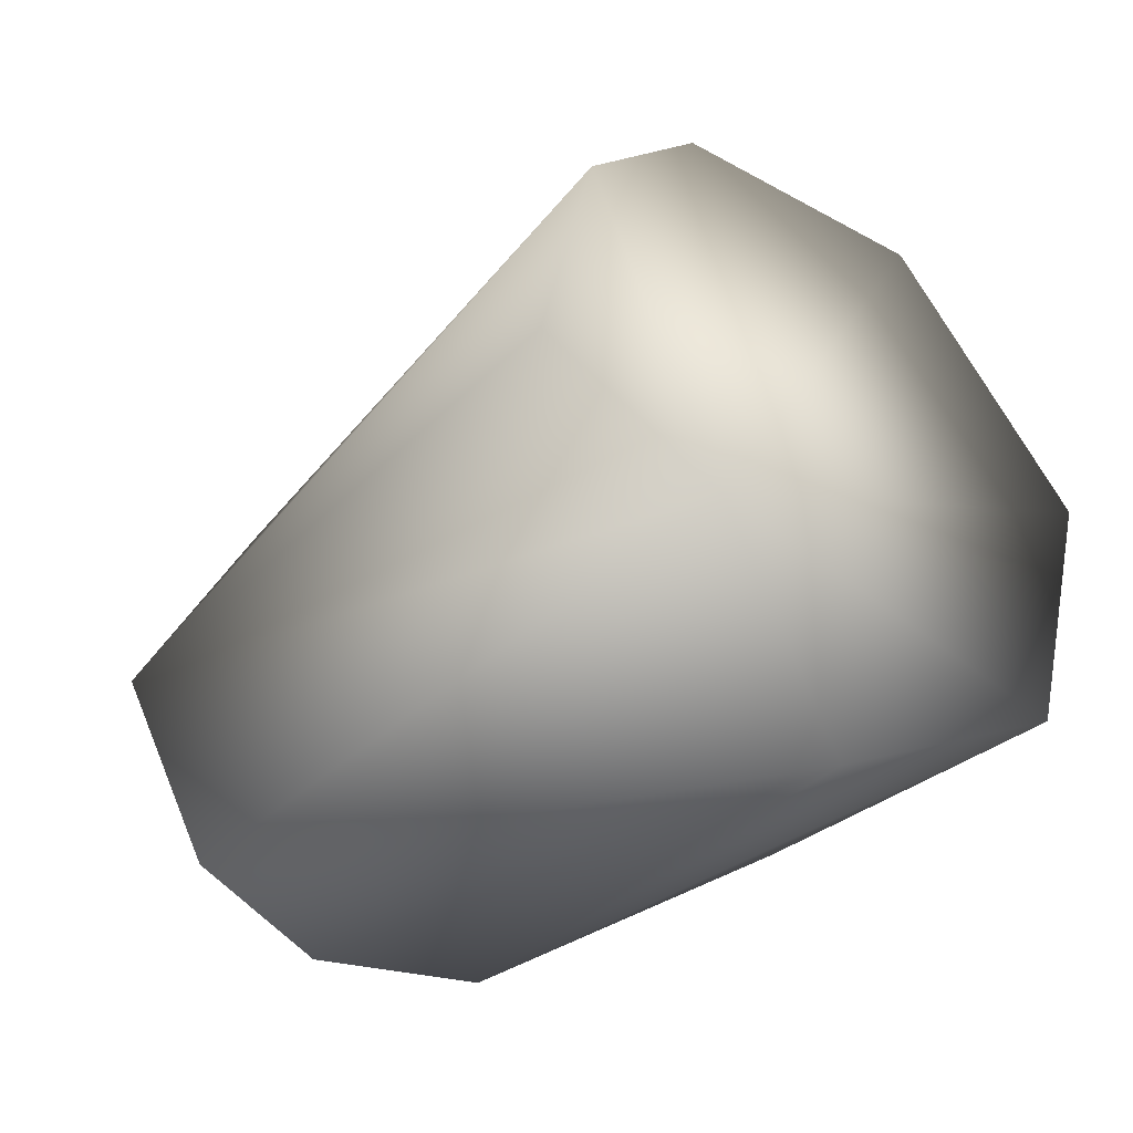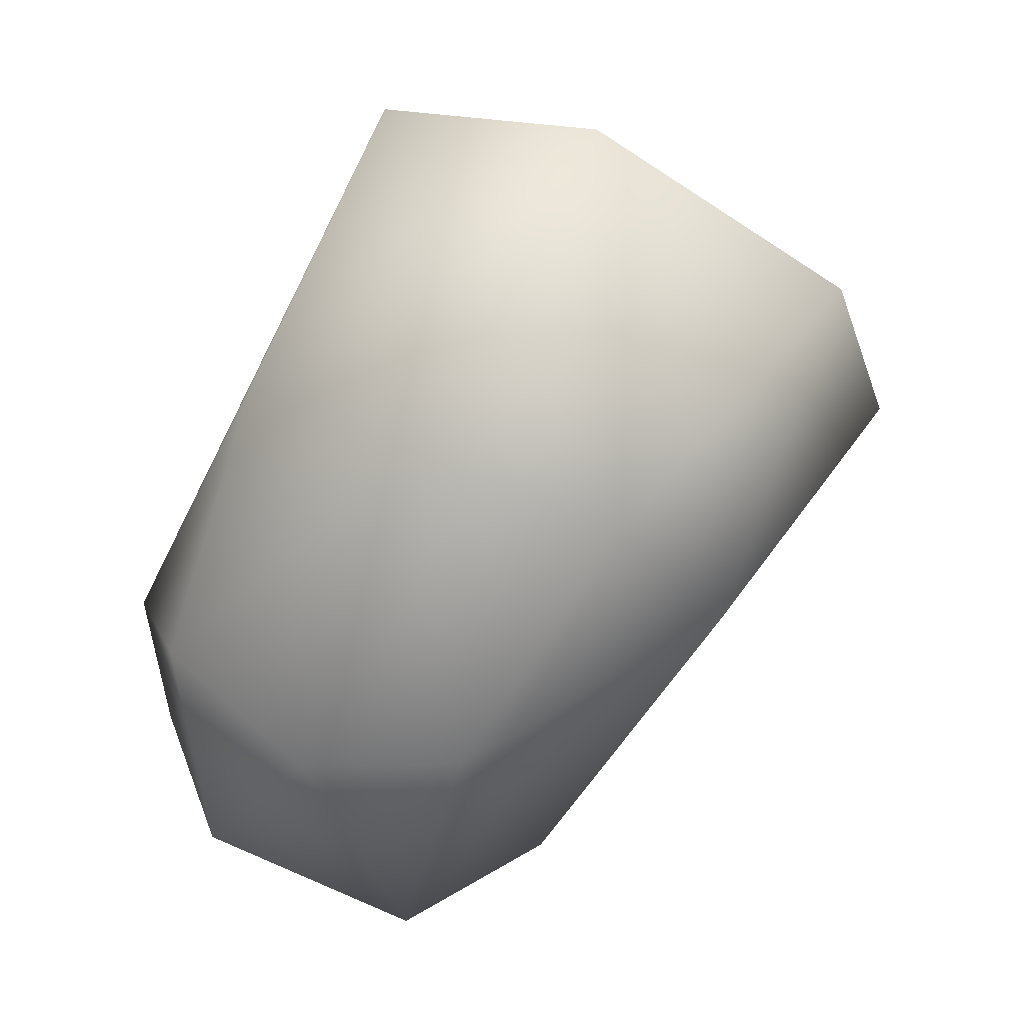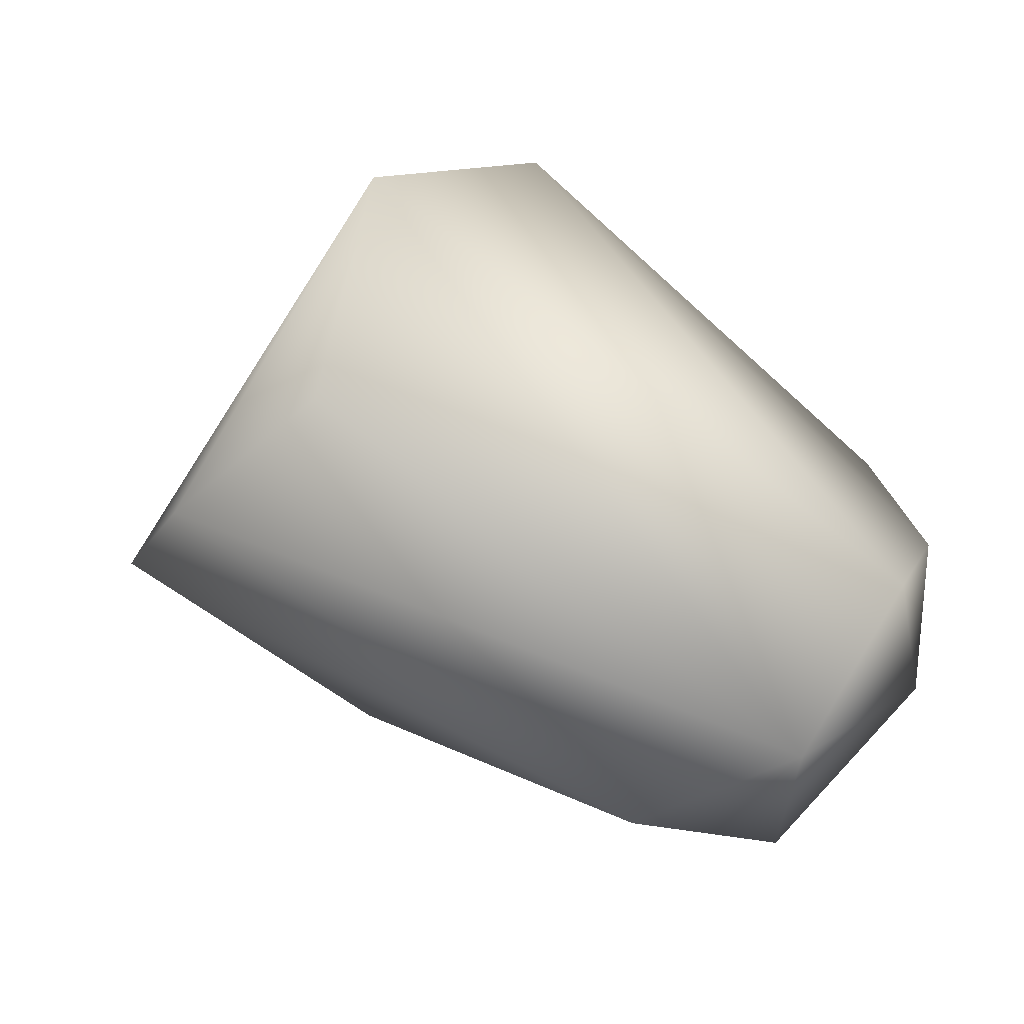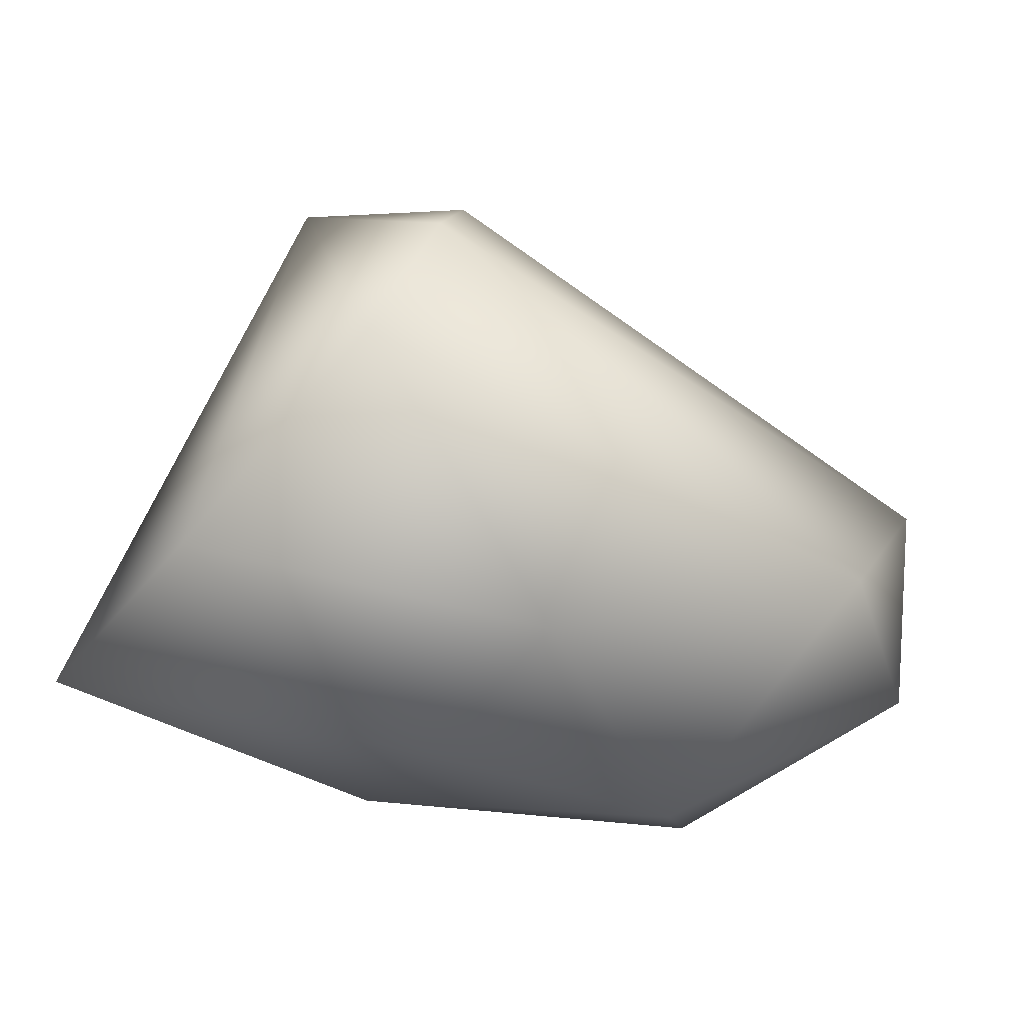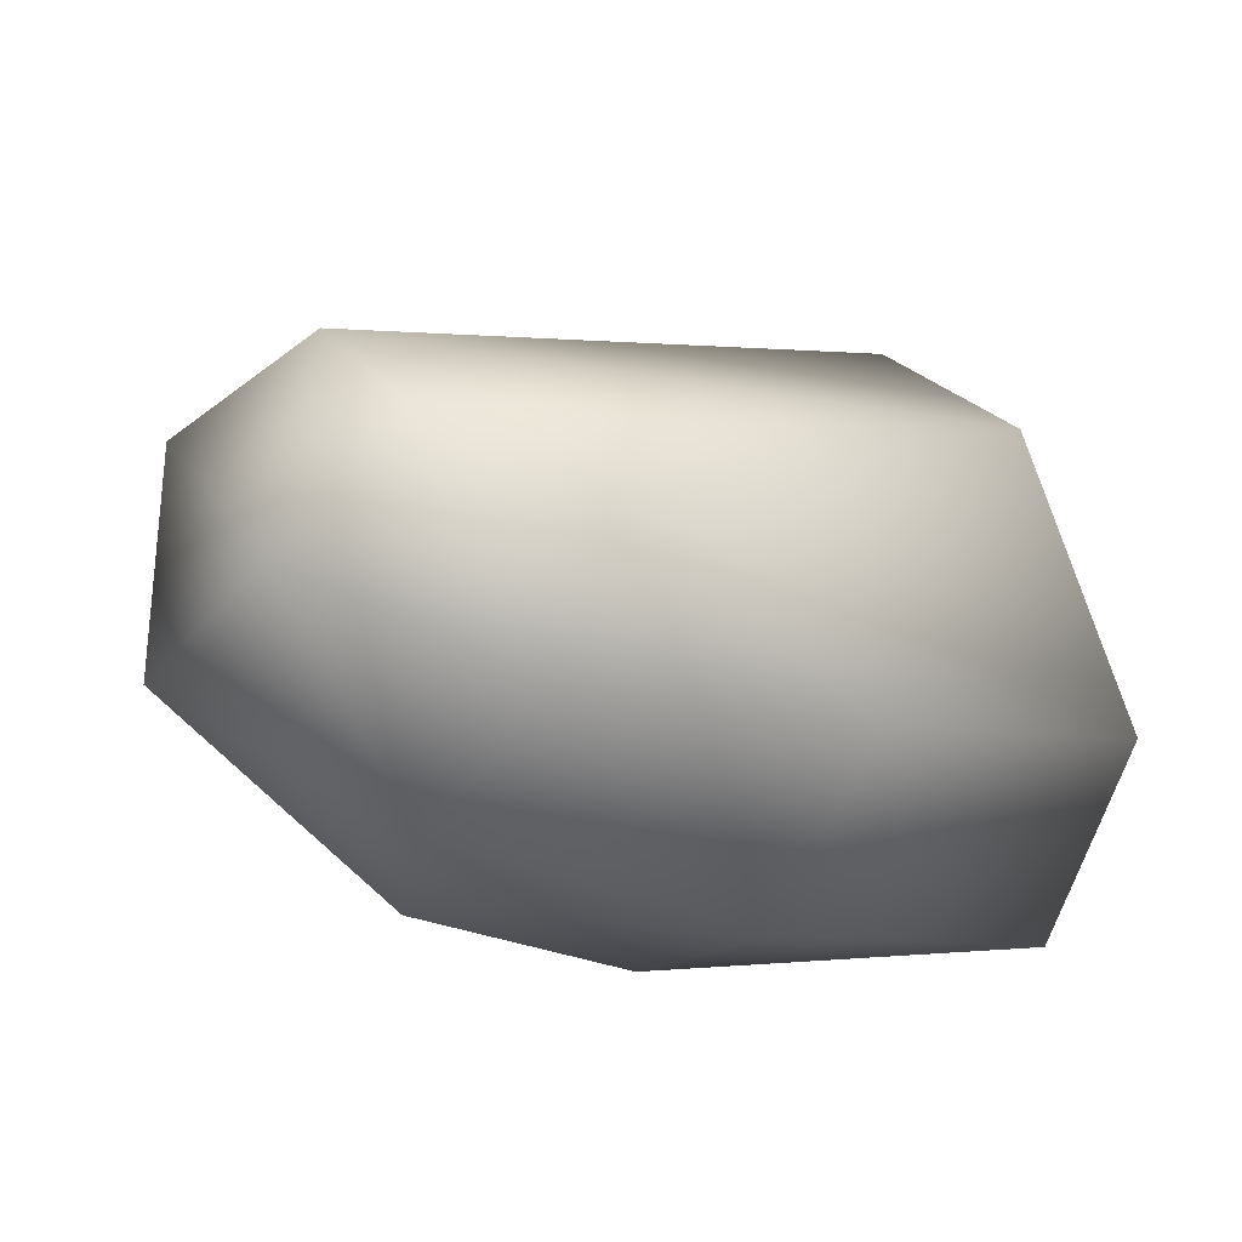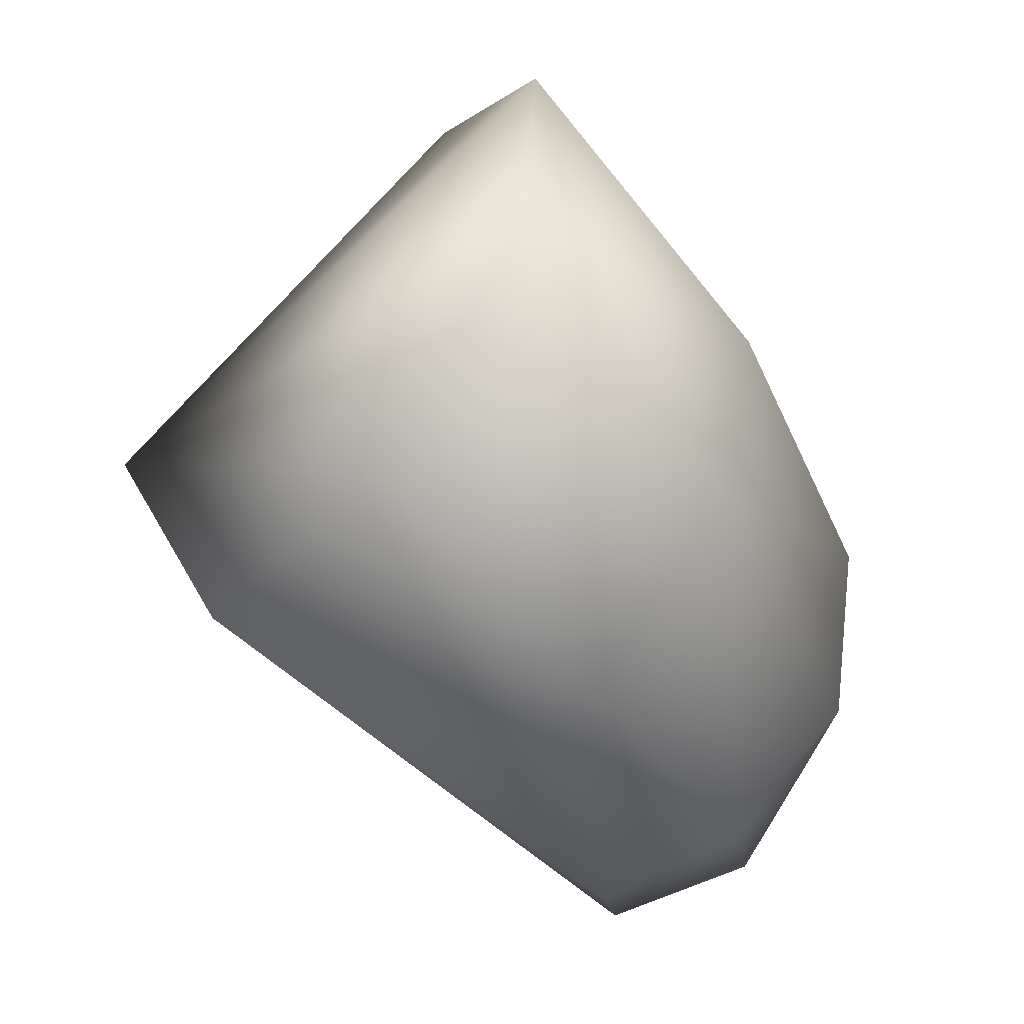
<metadata>
{"format":"obj","ext":"obj","renderer":"f3d","projection":"perspective","resolution":1024,"background":"white","views":[{"elev":-5.8,"azim":-156.8,"up":"+Z"},{"elev":-79.5,"azim":-92.7,"up":"+Y"},{"elev":61.3,"azim":62.3,"up":"+Y"},{"elev":68.9,"azim":7.7,"up":"+Z"},{"elev":-19.0,"azim":165.5,"up":"+Y"},{"elev":-23.5,"azim":-59.2,"up":"+Z"}]}
</metadata>
<code>
v 0.005991 -0.006888 -0.06734
v 0.008445 -0.001317 -0.06831
v 0.01331 0.001032 -0.06041
v 0.01745 -0.005204 -0.07255
v 0.02406 -0.002417 -0.06638
v 0.00945 0.002114 -0.06374
v 0.01323 -0.001174 -0.05691
v 0.02279 -0.005281 -0.06314
v 0.0242 -0.006931 -0.06617
v 0.01645 -0.008423 -0.05959
v 0.01934 -0.0105 -0.06507
v 0.00925 -0.008352 -0.05752
v 0.0123 -0.004171 -0.05582
v 0.0219 -0.001628 -0.07013
v 0.0227 -0.006083 -0.07073
v 0.012 -0.007888 -0.06995
v 0.01782 -0.008231 -0.07149
v 0.0205 -0.003819 -0.07207
v 0.01424 -0.01063 -0.062
v 0.006151 -0.009888 -0.06289
v 0.01272 -0.01073 -0.06623
v 0.01977 -0.009869 -0.06844
f 6 13 7
f 7 3 6
f 12 13 6
f 20 6 1
f 20 12 6
f 5 8 9
f 6 2 1
f 3 7 5
f 8 7 13
f 8 5 7
f 12 20 19
f 11 19 21
f 21 19 20
f 21 20 1
f 4 1 2
f 1 4 16
f 6 3 5
f 5 14 6
f 6 14 2
f 12 19 10
f 10 19 11
f 13 12 10
f 10 8 13
f 11 21 22
f 22 21 17
f 17 16 4
f 4 18 17
f 17 18 15
f 16 21 1
f 17 21 16
f 18 2 14
f 18 4 2
f 17 15 22
f 8 10 11
f 11 9 8
f 18 14 15
f 15 14 5
f 5 9 15
f 22 9 11
f 9 22 15

</code>
